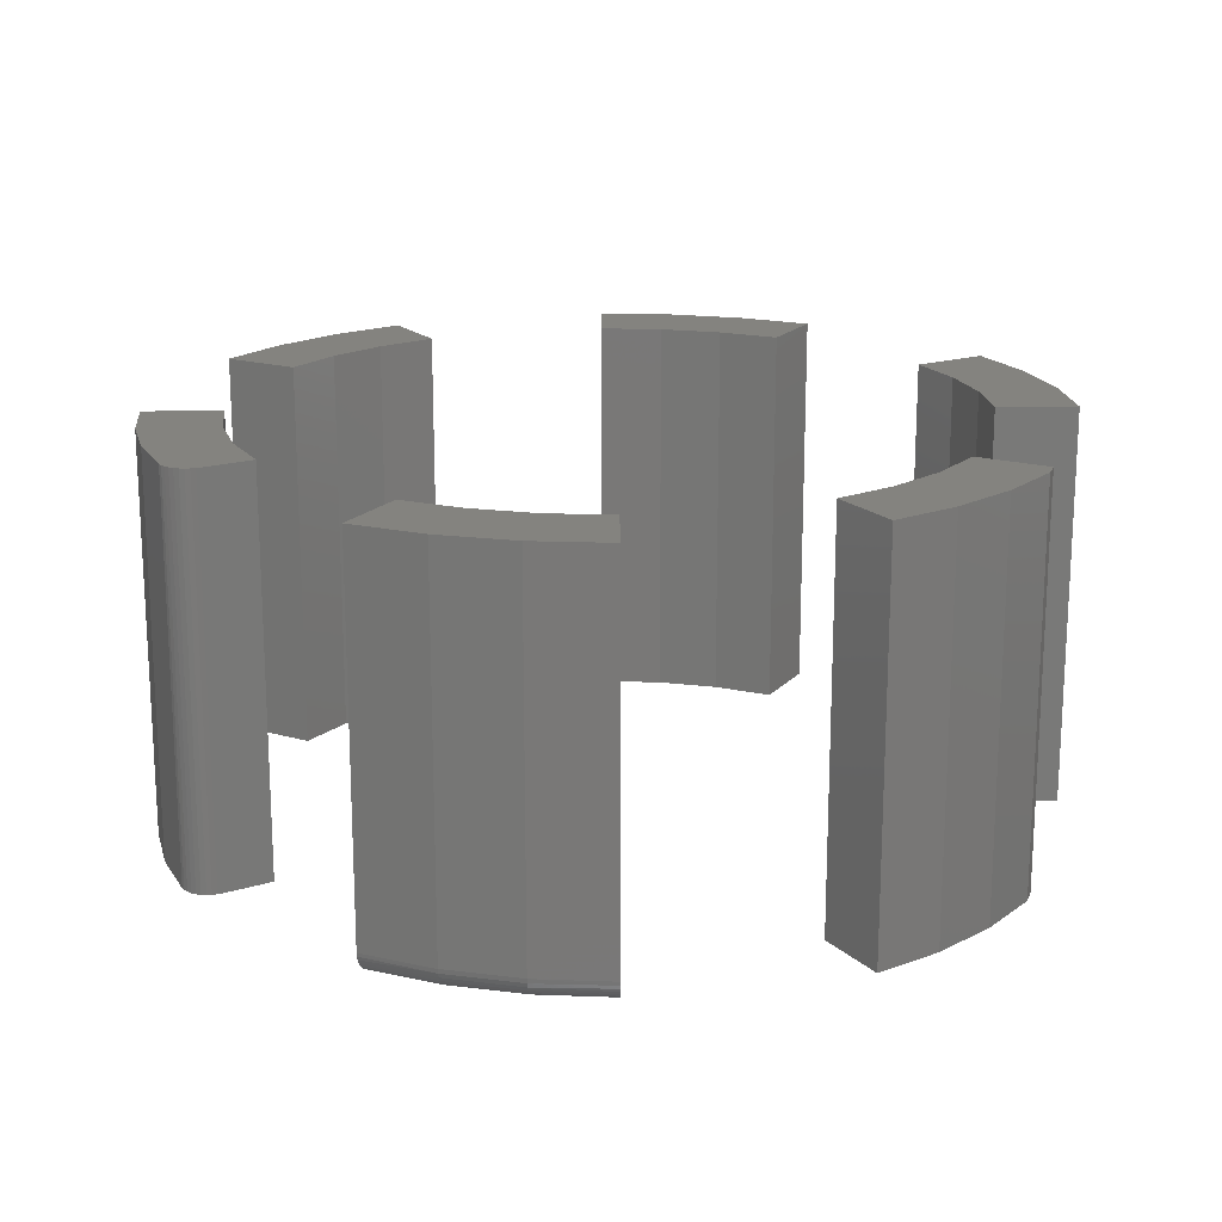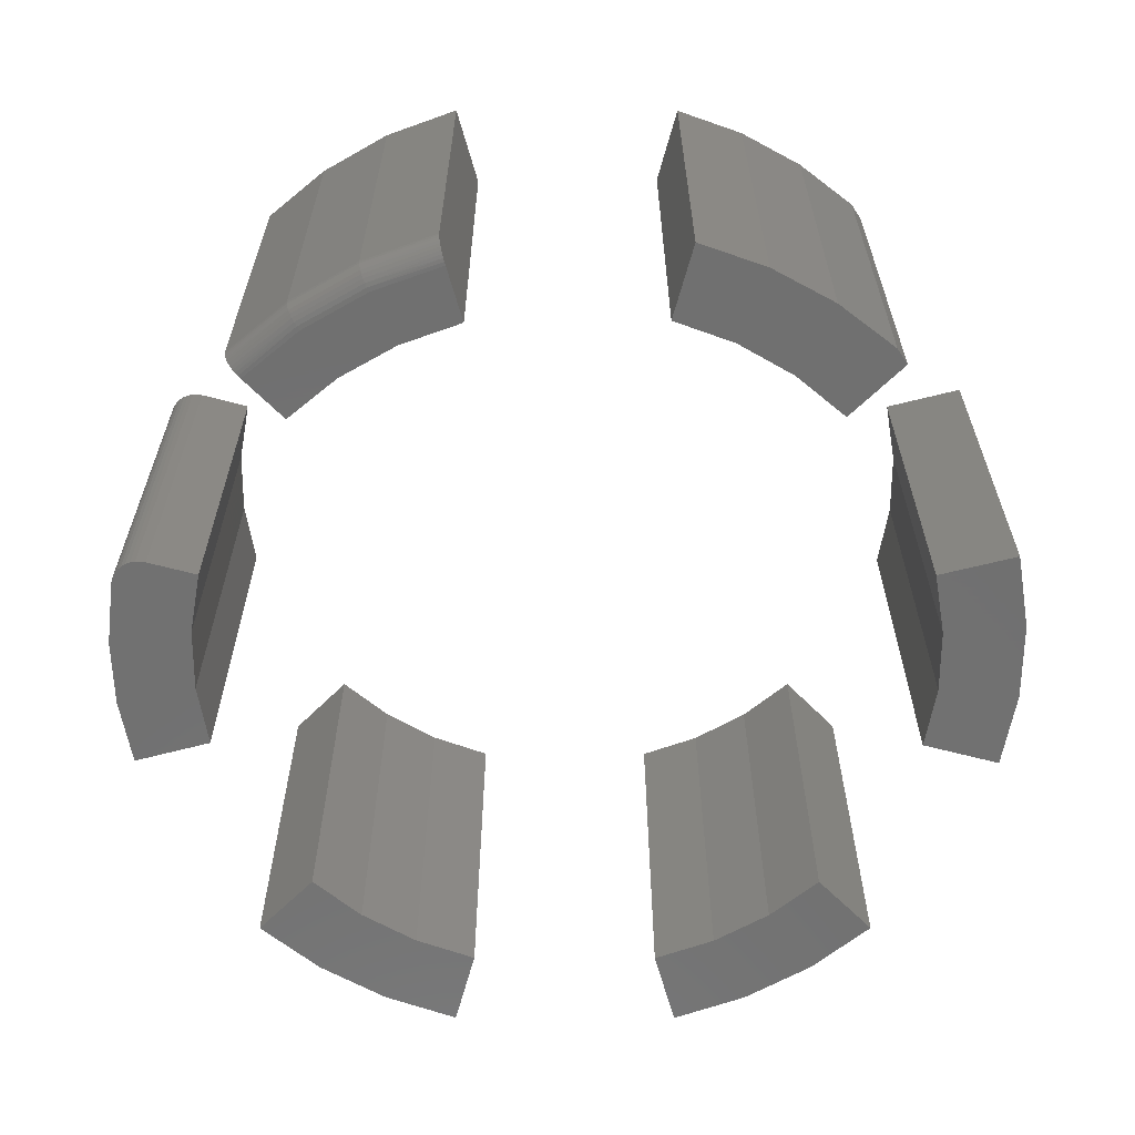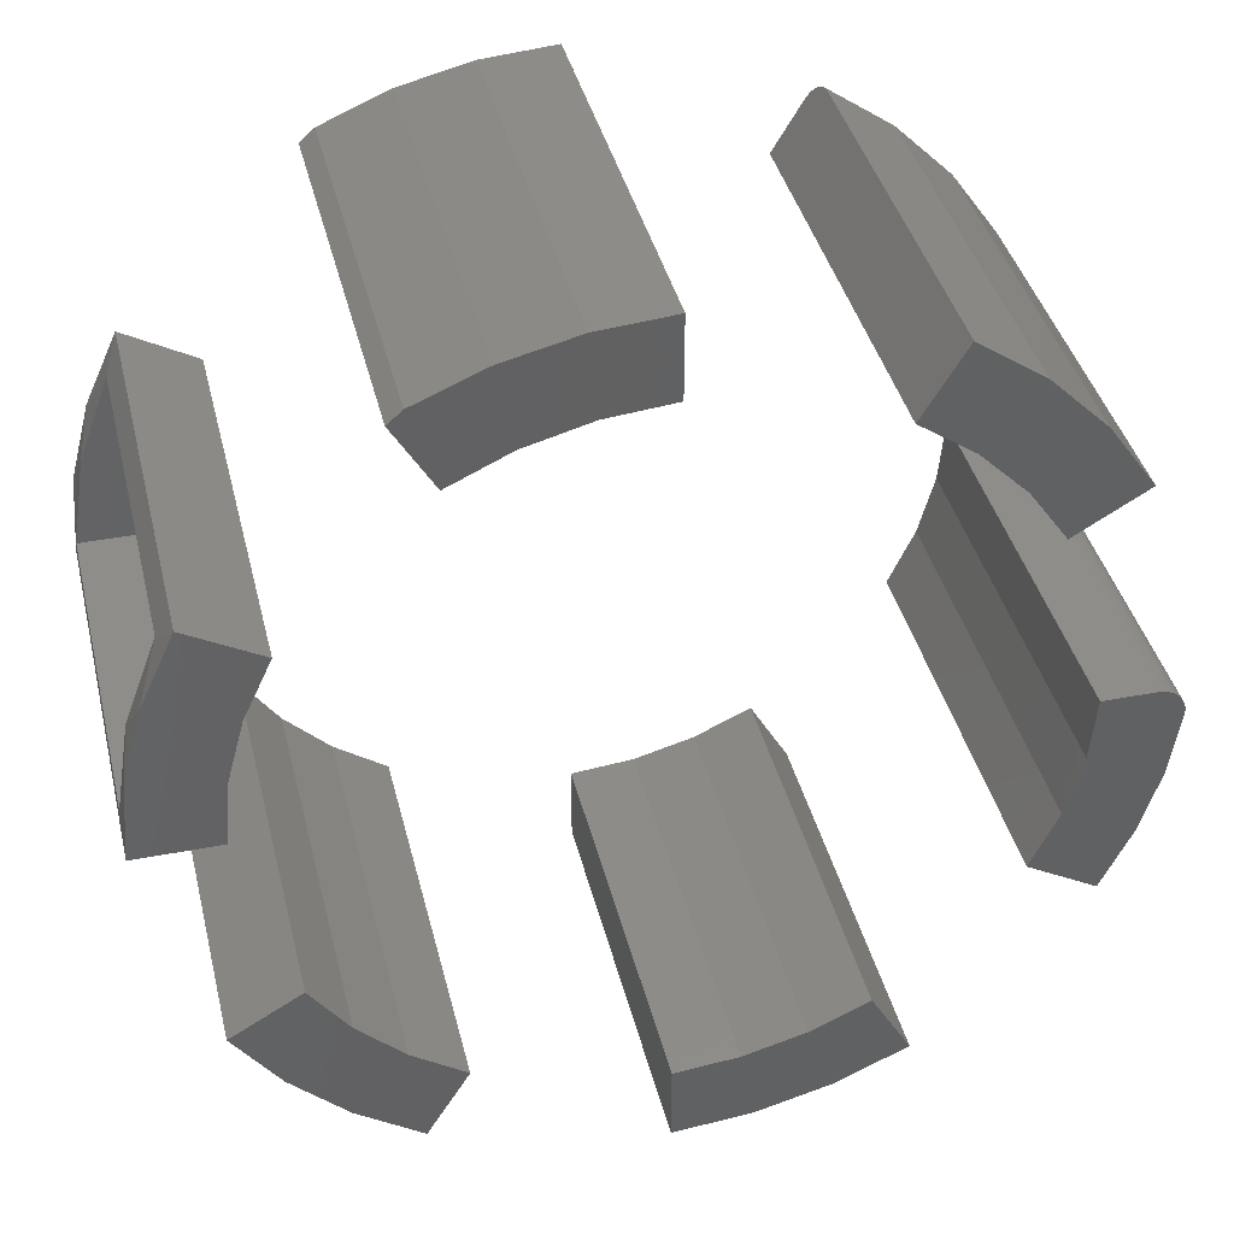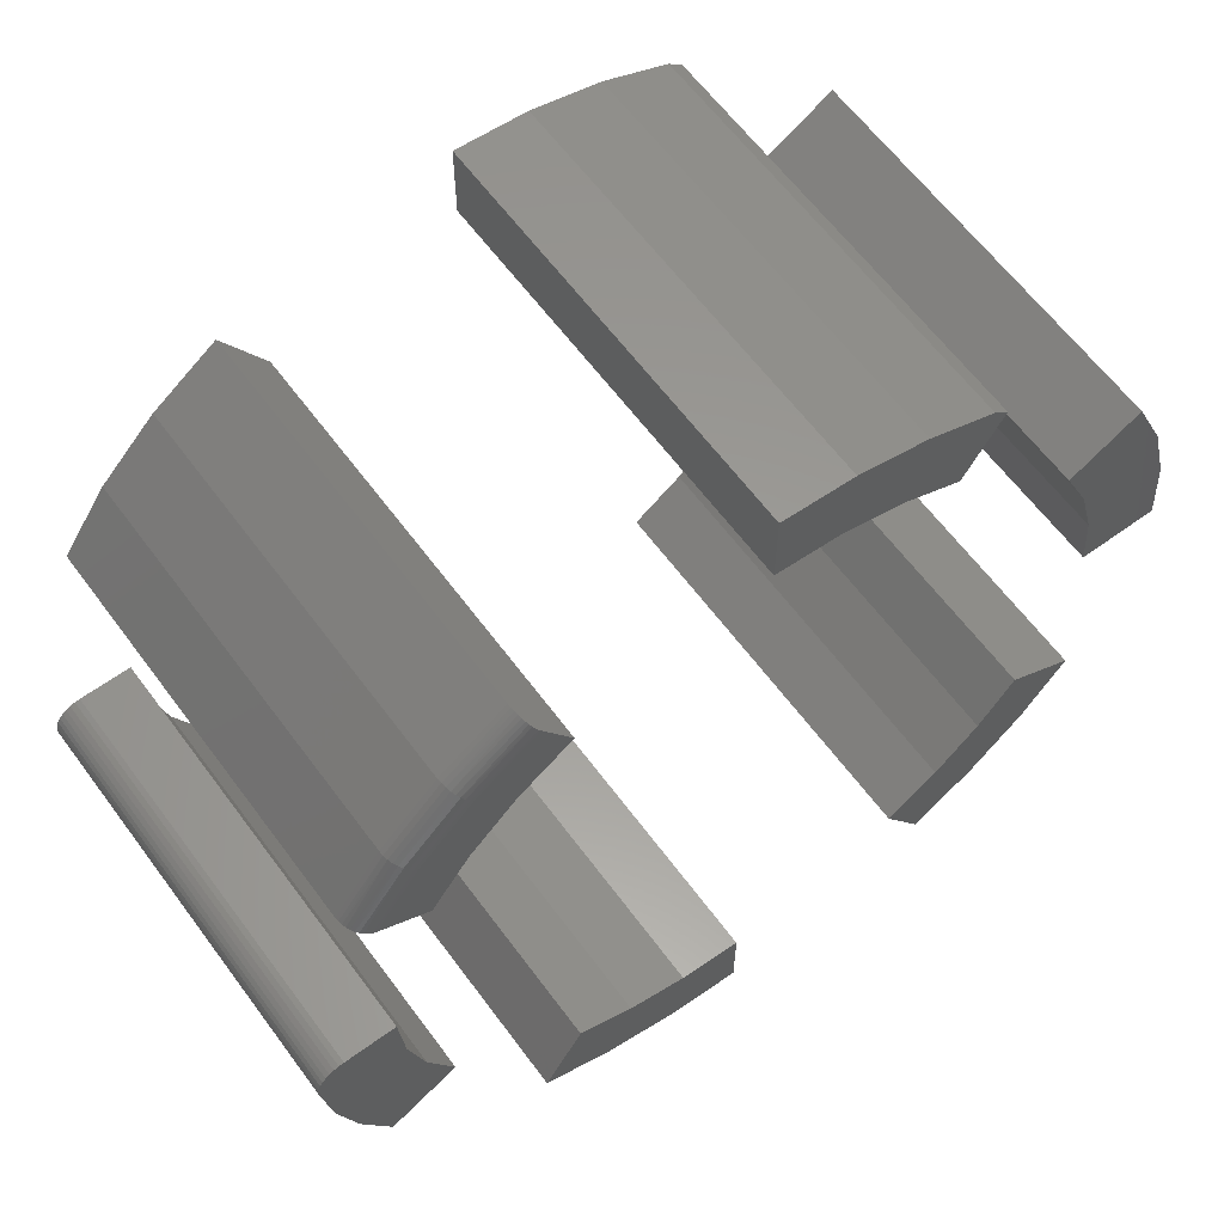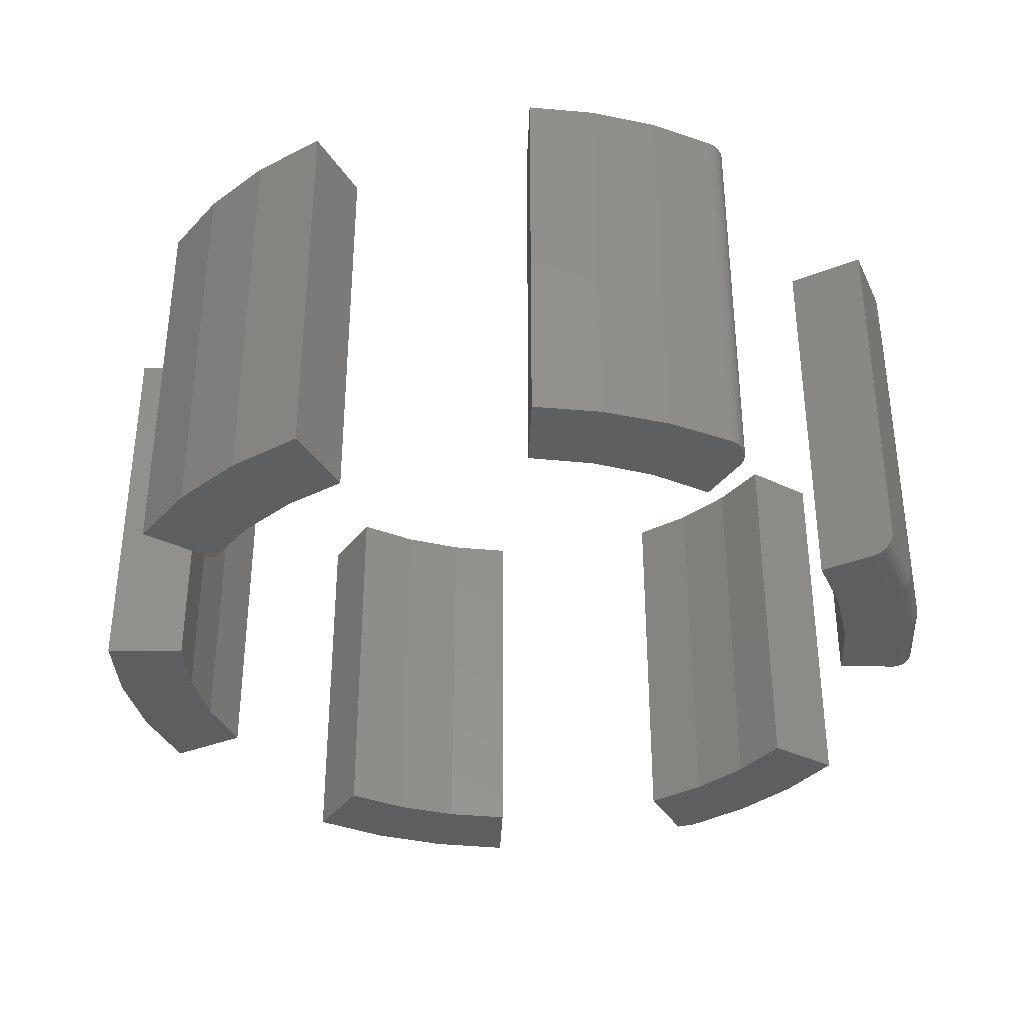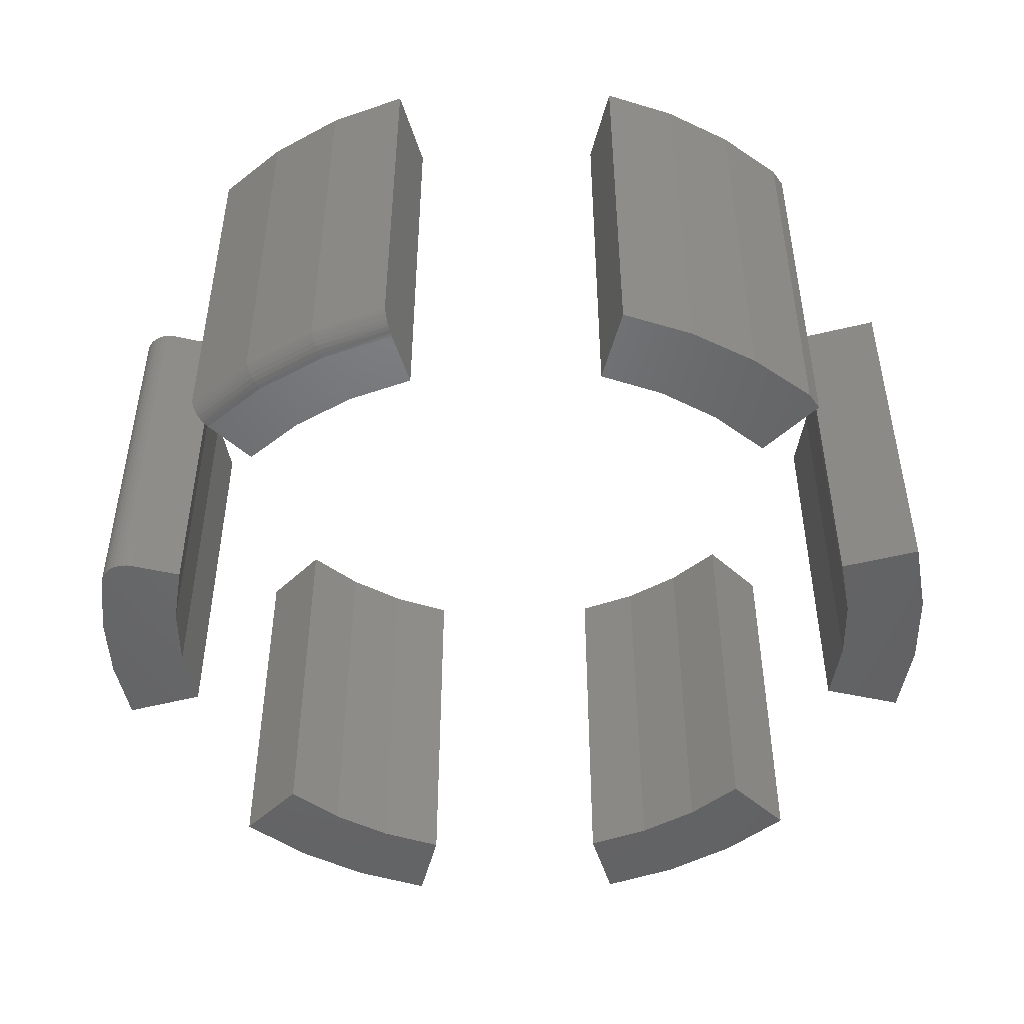
<metadata>
{"format":"stl","ext":"stl","renderer":"f3d","projection":"perspective","resolution":1024,"background":"white","views":[{"elev":18.1,"azim":148.9,"up":"+Z"},{"elev":-62.8,"azim":164.9,"up":"+Z"},{"elev":39.7,"azim":-13.5,"up":"+Y"},{"elev":62.2,"azim":143.6,"up":"+Y"},{"elev":-36.2,"azim":57.9,"up":"+Z"},{"elev":-48.5,"azim":165.9,"up":"+Z"}]}
</metadata>
<code>
# stl→obj: 176 verts, 324 faces
v -0.6484 -0.375 0.6797
v -0.4702 -0.395 0.6797
v -0.5326 -0.3063 0.6797
v -0.3934 -0.4717 0.6797
v -0.5731 -0.482 0.6797
v -0.3047 -0.5342 0.6797
v -0.4805 -0.5746 0.6797
v -0.3734 -0.65 0.6797
v -0.5326 -0.3063 0
v -0.4702 -0.395 0
v -0.6484 -0.375 0
v -0.3734 -0.65 0
v -0.4805 -0.5746 0
v -0.3047 -0.5342 0
v -0.5731 -0.482 0
v -0.3934 -0.4717 0
v 0.375 -0.6513 0.6797
v 0.3079 -0.5329 0.6797
v 0.2105 -0.5781 0.6797
v 0.1069 -0.606 0.6797
v -4.298e-16 -0.6158 0.6797
v -2.106e-16 -0.75 0.6797
v 0.1301 -0.7389 0.6797
v 0.2563 -0.7056 0.6797
v 0.375 -0.6513 0
v -4.298e-16 -0.6158 0
v 0.1069 -0.606 0
v 0.2105 -0.5781 0
v 0.3079 -0.5329 0
v -2.106e-16 -0.75 0
v 0.2563 -0.7056 0
v 0.1301 -0.7389 0
v 0.6975 0 0.6797
v 0.7142 -0.003081 0.6797
v 0.706 -0.0007767 0.6797
v 0.6114 0 0.6797
v 0.6024 -0.1057 0.6797
v 0.7443 -0.05015 0.6797
v 0.7441 -0.04162 0.6797
v 0.7424 -0.03326 0.6797
v 0.7392 -0.02535 0.6797
v 0.7346 -0.01816 0.6797
v 0.7288 -0.01192 0.6797
v 0.7219 -0.006837 0.6797
v 0.728 -0.1619 0.6797
v 0.5754 -0.2082 0.6797
v 0.6952 -0.27 0.6797
v 0.5312 -0.3047 0.6797
v 0.6467 -0.372 0.6797
v 0.706 -0.0007767 0
v 0.7142 -0.003081 0
v 0.6975 0 0
v 0.6114 0 0
v 0.7219 -0.006837 0
v 0.7288 -0.01192 0
v 0.7346 -0.01816 0
v 0.7392 -0.02535 0
v 0.7424 -0.03326 0
v 0.7441 -0.04162 0
v 0.7443 -0.05015 0
v 0.6024 -0.1057 0
v 0.6467 -0.372 0
v 0.5312 -0.3047 0
v 0.6952 -0.27 0
v 0.5754 -0.2082 0
v 0.728 -0.1619 0
v 0.4552 0.5418 0
v 0.3047 0.5312 0
v 0.3535 0.6135 0
v 0.5326 0.3033 0
v 0.4702 0.392 0
v 0.6148 0.3521 0
v 0.3934 0.4688 0
v 0.5432 0.4538 0
v 0.3675 0.6371 0.01134
v 0.3725 0.6454 0.02695
v 0.3712 0.6433 0.02126
v 0.3696 0.6406 0.01601
v 0.3047 0.5312 0.6797
v 0.3734 0.647 0.6797
v 0.3734 0.647 0.03906
v 0.3732 0.6466 0.03294
v 0.3651 0.6331 0.007359
v 0.3625 0.6285 0.004165
v 0.3595 0.6236 0.00184
v 0.3565 0.6185 0.0004399
v 0.4805 0.5717 0.03906
v 0.4805 0.5717 0.6797
v 0.5731 0.4791 0.03906
v 0.5731 0.4791 0.6797
v 0.6484 0.372 0.03906
v 0.6484 0.372 0.6797
v 0.625 0.3581 0.00184
v 0.6199 0.3551 0.0004399
v 0.6447 0.3698 0.02126
v 0.6468 0.3711 0.02695
v 0.6385 0.3661 0.01134
v 0.642 0.3682 0.01601
v 0.5326 0.3033 0.6797
v 0.648 0.3718 0.03294
v 0.6299 0.3611 0.004165
v 0.6345 0.3637 0.007359
v 0.5491 0.4588 0.0007506
v 0.4799 0.5712 0.03144
v 0.4785 0.5695 0.02411
v 0.4762 0.5667 0.01736
v 0.473 0.563 0.01144
v 0.4692 0.5584 0.006583
v 0.4649 0.5533 0.002973
v 0.4602 0.5477 0.0007506
v 0.5725 0.4785 0.03144
v 0.5708 0.4771 0.02411
v 0.5681 0.4748 0.01736
v 0.5644 0.4716 0.01144
v 0.5598 0.4678 0.006583
v 0.5547 0.4635 0.002973
v 0.3934 0.4688 0.6797
v 0.4702 0.392 0.6797
v -0.6731 0.3335 0.04688
v -0.7056 0.2563 0
v -0.725 0.1939 0.04688
v -0.6513 0.375 0
v -0.7486 0.04688 0.6328
v -0.7389 0.1301 0.6797
v -0.725 0.1939 0.6328
v -0.75 0 0.6797
v -0.7389 0.1301 0
v -0.7056 0.2563 0.6797
v -0.7486 0.04688 0.04688
v -0.75 0 0
v -0.6731 0.3335 0.6328
v -0.6513 0.375 0.6797
v -0.6608 0.04688 0.04688
v -0.6608 0.04688 0.6328
v -0.5956 0.2895 0.04688
v -0.5956 0.2895 0.6328
v -0.6396 0.1713 0.04688
v -0.6396 0.1713 0.6328
v -0.04688 0.6619 0.6328
v -0.1716 0.6406 0.6328
v -0.04688 0.6987 0.6328
v -0.1816 0.6768 0.6328
v -0.2901 0.5963 0.6328
v -0.3097 0.6297 0.6328
v -0.3097 0.6297 0.04688
v -0.1816 0.6768 0.04688
v -0.04688 0.6987 0.04688
v -0.2901 0.5963 0.04688
v -0.1716 0.6406 0.04688
v -0.04688 0.6619 0.04688
v -0.5329 0.3079 0.6797
v -0.5781 0.2105 0.6797
v -0.606 0.1069 0.6797
v -0.6158 0 0.6797
v -0.5781 0.2105 0
v -0.5329 0.3079 0
v -0.606 0.1069 0
v -0.6158 0 0
v -5.855e-17 0.6169 0.6797
v 0 0.7471 0.6797
v -0.1198 0.7377 0.6797
v -0.2366 0.7095 0.6797
v -0.3475 0.6633 0.6797
v -0.3714 0.6423 0.6797
v -0.3079 0.534 0.6797
v -0.2105 0.5792 0.6797
v -0.1069 0.6071 0.6797
v -5.855e-17 0.6169 0
v -0.3714 0.6423 0
v -0.3475 0.6633 0
v -0.2366 0.7095 0
v -0.1198 0.7377 0
v 0 0.7471 0
v -0.1069 0.6071 0
v -0.2105 0.5792 0
v -0.3079 0.534 0
f 1 2 3
f 2 1 4
f 4 1 5
f 4 5 6
f 6 5 7
f 6 7 8
f 9 10 11
f 12 13 14
f 14 13 15
f 14 15 16
f 16 15 11
f 16 11 10
f 9 11 3
f 3 11 1
f 16 6 14
f 6 16 4
f 4 16 10
f 4 10 2
f 2 10 9
f 2 9 3
f 12 14 8
f 8 14 6
f 12 8 13
f 13 8 7
f 13 7 15
f 15 7 5
f 15 5 11
f 11 5 1
f 17 18 19
f 17 19 20
f 17 20 21
f 22 23 24
f 22 24 17
f 22 17 21
f 25 26 27
f 25 27 28
f 25 28 29
f 30 26 25
f 30 25 31
f 30 31 32
f 26 30 21
f 21 30 22
f 28 18 29
f 18 28 19
f 19 28 27
f 19 27 20
f 20 27 26
f 20 26 21
f 25 29 17
f 17 29 18
f 25 17 31
f 31 17 24
f 31 24 32
f 32 24 23
f 32 23 30
f 30 23 22
f 33 34 35
f 36 37 38
f 36 38 39
f 36 39 40
f 36 40 41
f 36 41 42
f 36 42 43
f 36 43 44
f 36 44 34
f 36 34 33
f 38 37 45
f 45 37 46
f 45 46 47
f 47 46 48
f 47 48 49
f 50 51 52
f 53 52 51
f 53 51 54
f 53 54 55
f 53 55 56
f 53 56 57
f 53 57 58
f 53 58 59
f 53 59 60
f 53 60 61
f 62 63 64
f 64 63 65
f 64 65 66
f 66 65 61
f 66 61 60
f 52 53 33
f 33 53 36
f 60 38 66
f 66 38 45
f 66 45 64
f 64 45 47
f 64 47 62
f 62 47 49
f 38 60 39
f 39 60 59
f 39 59 40
f 40 59 58
f 40 58 41
f 41 58 57
f 41 57 42
f 42 57 56
f 42 56 43
f 43 56 55
f 43 55 44
f 44 55 54
f 44 54 34
f 34 54 51
f 34 51 35
f 35 51 50
f 35 50 33
f 33 50 52
f 61 36 53
f 36 61 37
f 37 61 65
f 37 65 46
f 46 65 63
f 46 63 48
f 63 62 48
f 48 62 49
f 67 68 69
f 70 71 72
f 72 71 73
f 72 73 74
f 74 73 68
f 74 68 67
f 75 76 77
f 75 77 78
f 79 80 81
f 79 81 82
f 79 82 68
f 82 76 75
f 82 75 83
f 82 83 84
f 82 84 85
f 82 85 86
f 82 86 69
f 82 69 68
f 81 80 87
f 87 80 88
f 87 88 89
f 89 88 90
f 89 90 91
f 91 90 92
f 72 93 70
f 72 94 93
f 95 96 97
f 97 98 95
f 99 70 100
f 99 100 91
f 99 91 92
f 100 70 93
f 100 93 101
f 100 101 102
f 100 102 97
f 100 97 96
f 72 103 94
f 72 74 103
f 81 87 82
f 87 104 82
f 76 82 104
f 104 105 76
f 77 76 105
f 105 106 77
f 77 106 78
f 78 106 107
f 84 83 108
f 108 109 84
f 85 84 109
f 109 110 85
f 85 110 86
f 86 110 67
f 69 86 67
f 91 100 89
f 89 100 111
f 111 100 96
f 111 96 112
f 112 96 95
f 112 95 113
f 95 98 113
f 114 113 98
f 115 102 101
f 115 101 116
f 116 101 93
f 116 93 103
f 93 94 103
f 108 83 107
f 107 83 75
f 107 75 78
f 102 115 97
f 97 115 114
f 97 114 98
f 87 89 104
f 104 89 111
f 104 111 105
f 105 111 112
f 105 112 106
f 106 112 113
f 106 113 107
f 107 113 114
f 107 114 108
f 108 114 115
f 108 115 109
f 109 115 116
f 109 116 110
f 110 116 103
f 110 103 67
f 67 103 74
f 79 88 80
f 88 79 90
f 90 79 117
f 90 117 92
f 92 117 118
f 92 118 99
f 73 79 68
f 79 73 117
f 117 73 71
f 117 71 118
f 118 71 70
f 118 70 99
f 119 120 121
f 119 122 120
f 123 124 125
f 123 126 124
f 120 127 121
f 125 124 128
f 129 121 127
f 129 127 130
f 129 130 126
f 129 126 123
f 131 125 128
f 131 128 132
f 131 132 122
f 131 122 119
f 129 123 133
f 133 123 134
f 135 136 119
f 119 136 131
f 135 119 137
f 137 119 121
f 137 121 133
f 133 121 129
f 136 138 131
f 131 138 125
f 138 134 125
f 125 134 123
f 133 134 137
f 137 134 138
f 137 138 135
f 135 138 136
f 139 140 141
f 141 140 142
f 140 143 142
f 142 143 144
f 145 146 144
f 144 146 142
f 146 147 142
f 142 147 141
f 145 144 148
f 148 144 143
f 148 143 149
f 149 143 140
f 149 140 150
f 150 140 139
f 150 139 147
f 147 139 141
f 150 147 149
f 149 147 146
f 149 146 148
f 148 146 145
f 151 132 152
f 152 132 128
f 152 128 153
f 153 128 124
f 153 124 154
f 154 124 126
f 155 122 156
f 122 155 120
f 120 155 157
f 120 157 127
f 127 157 158
f 127 158 130
f 156 122 151
f 151 122 132
f 157 154 158
f 154 157 153
f 153 157 155
f 153 155 152
f 152 155 156
f 152 156 151
f 130 158 126
f 126 158 154
f 159 160 161
f 159 161 162
f 159 162 163
f 159 163 164
f 164 165 166
f 164 166 167
f 164 167 159
f 168 169 170
f 168 170 171
f 168 171 172
f 168 172 173
f 169 168 174
f 169 174 175
f 169 175 176
f 170 163 171
f 171 163 162
f 171 162 172
f 172 162 161
f 172 161 173
f 173 161 160
f 169 176 164
f 164 176 165
f 163 170 164
f 164 170 169
f 168 173 159
f 159 173 160
f 175 165 176
f 165 175 166
f 166 175 174
f 166 174 167
f 167 174 168
f 167 168 159

</code>
